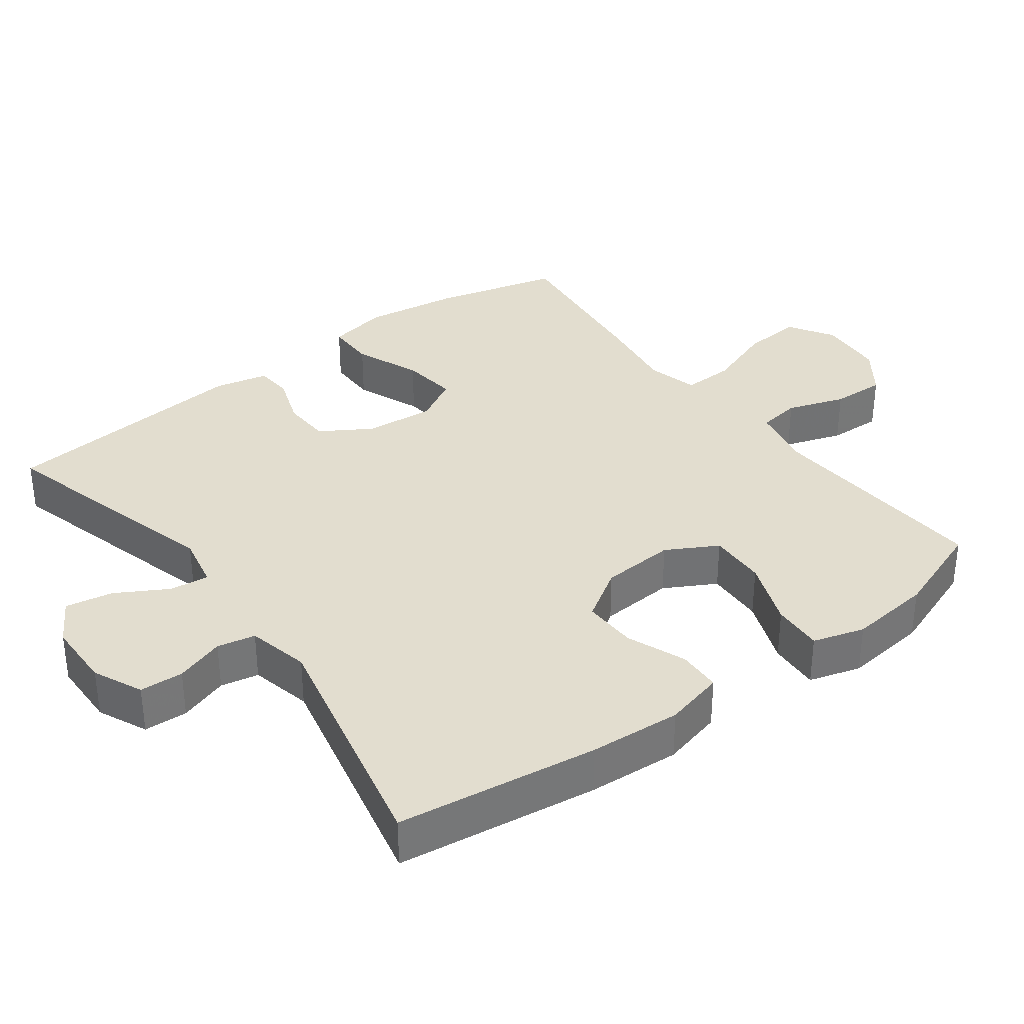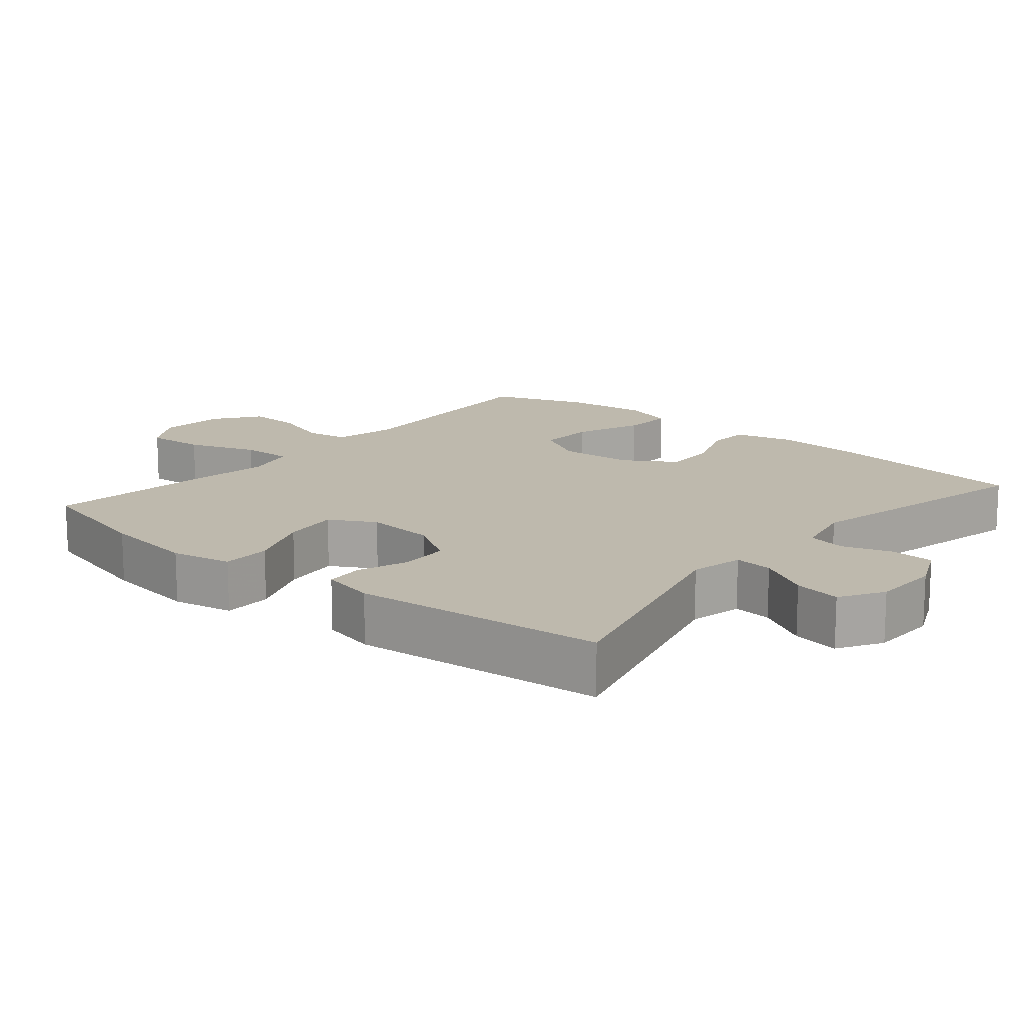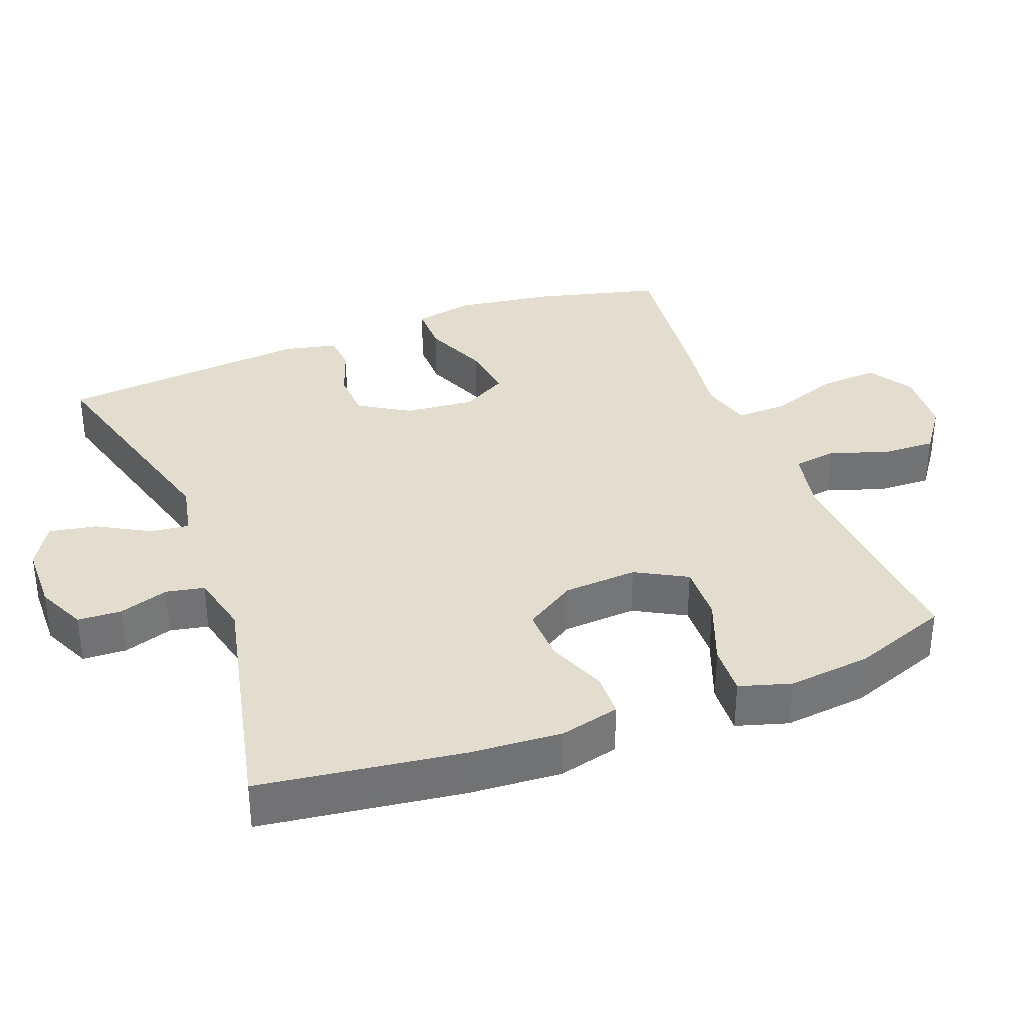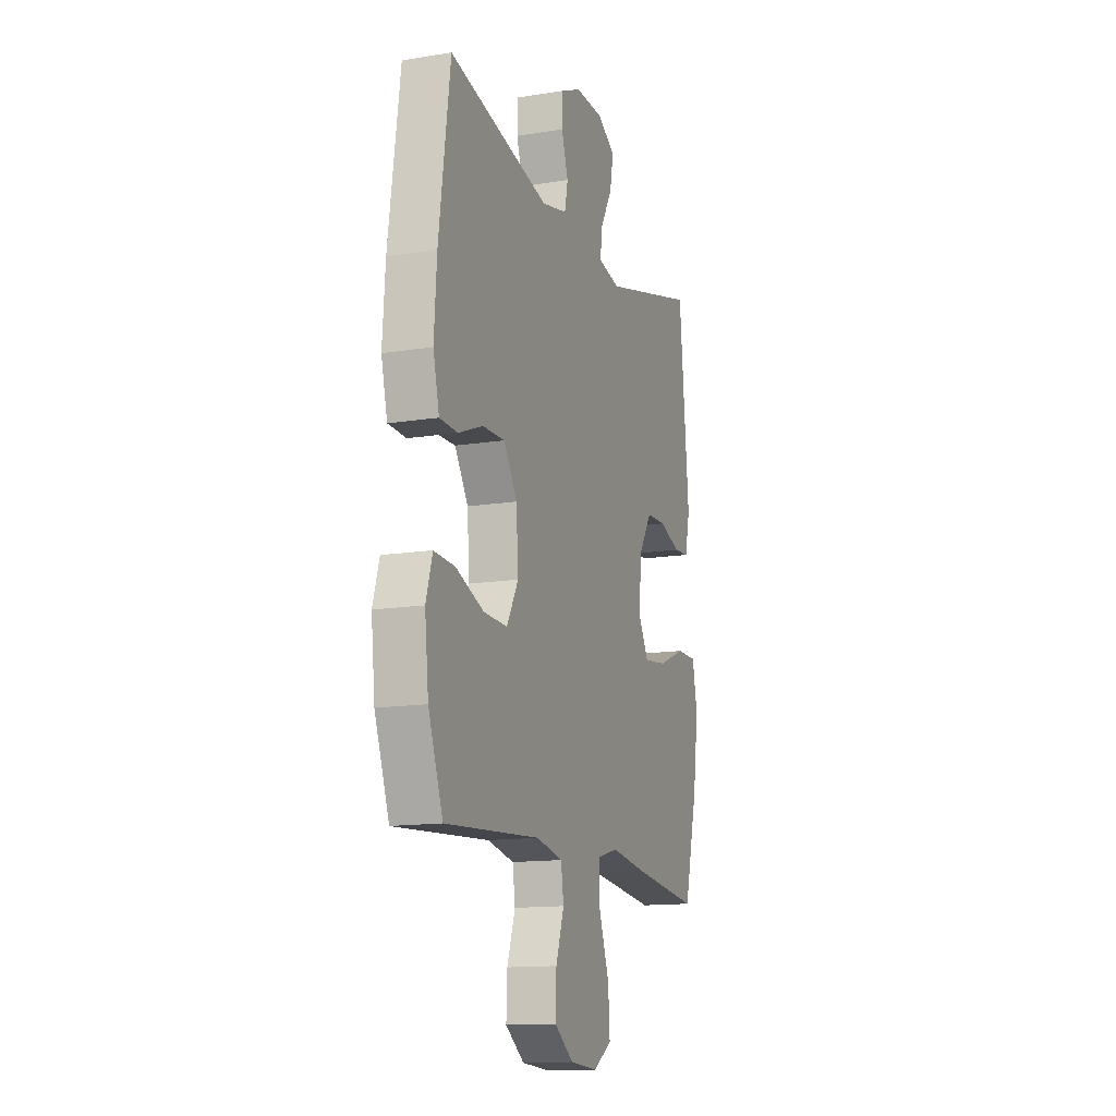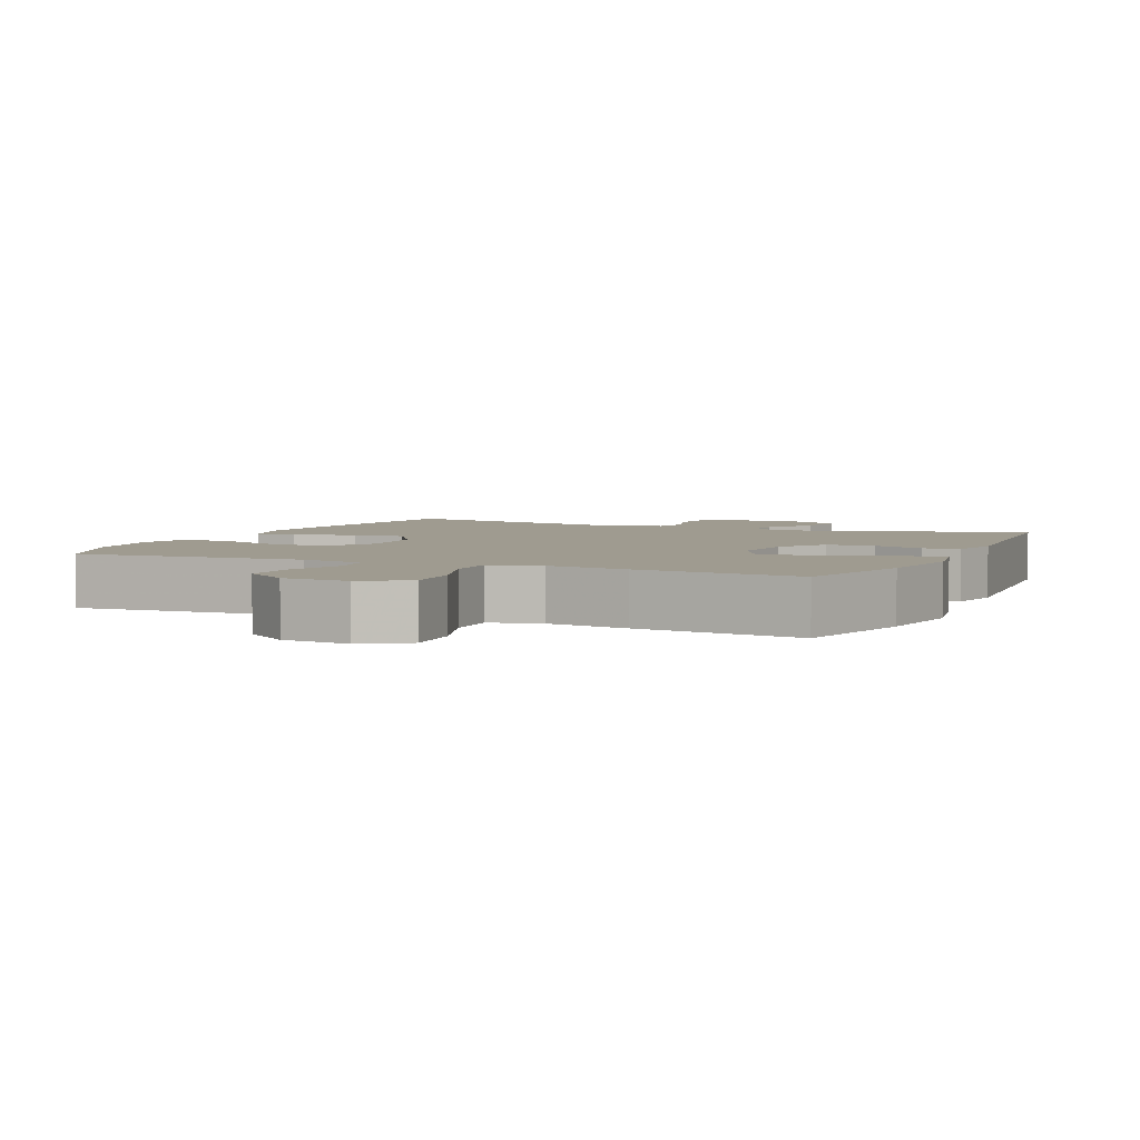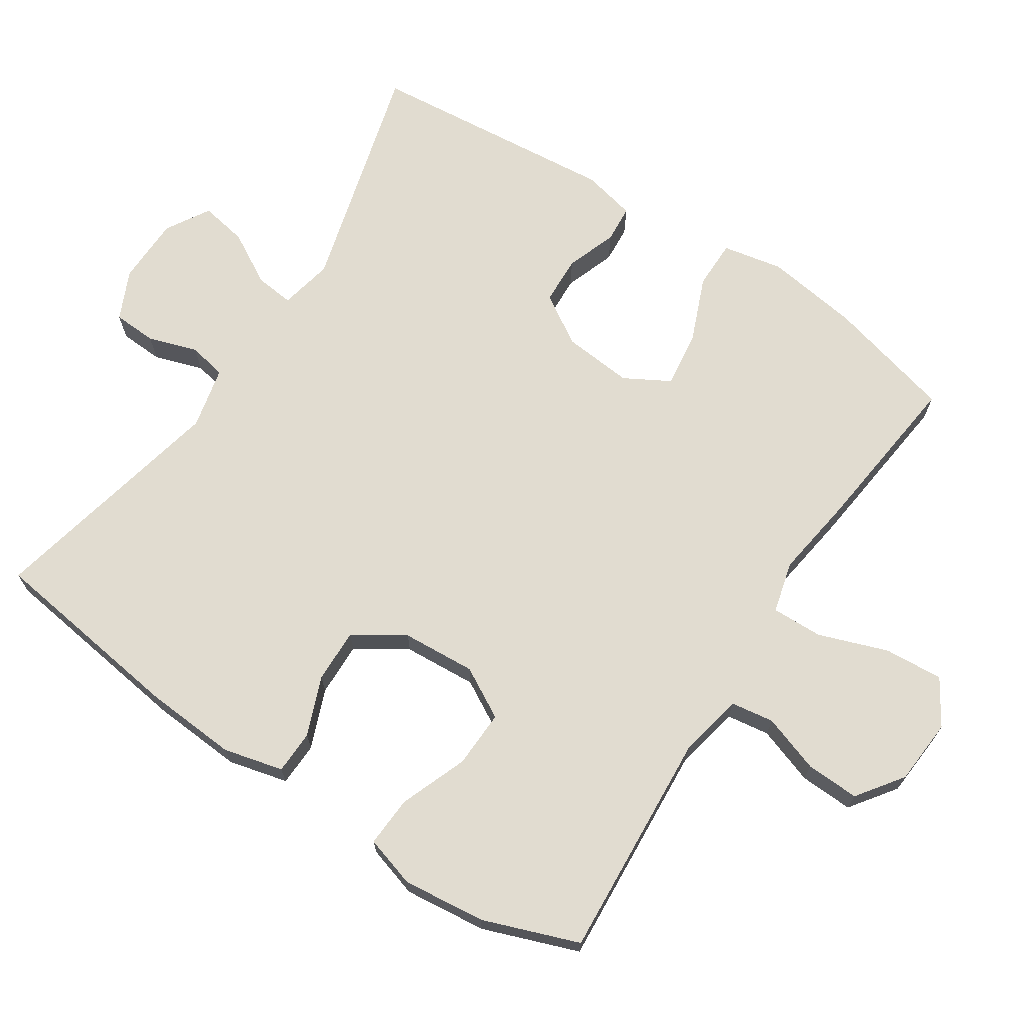
<metadata>
{"format":"obj","ext":"obj","renderer":"f3d","projection":"perspective","resolution":1024,"background":"white","views":[{"elev":34.9,"azim":53.2,"up":"+Y"},{"elev":15.1,"azim":-49.9,"up":"+Y"},{"elev":34.8,"azim":69.0,"up":"+Y"},{"elev":-13.8,"azim":109.9,"up":"+Z"},{"elev":4.0,"azim":-155.9,"up":"+Y"},{"elev":69.4,"azim":123.3,"up":"+Y"}]}
</metadata>
<code>
v -0.5 0.07 -0.5
v -0.546 0.07 -0.32
v -0.565 0.07 -0.186
v -0.548 0.07 -0.1
v -0.478 0.07 -0.1
v -0.385 0.07 -0.138
v -0.305 0.07 -0.148
v -0.269 0.07 -0.084
v -0.278 0.07 0.015
v -0.322 0.07 0.086
v -0.391 0.07 0.089
v -0.464 0.07 0.063
v -0.517 0.07 0.067
v -0.534 0.07 0.143
v -0.5 0.07 0.5
v -0.169 0.07 0.41
v -0.093 0.07 0.426
v -0.099 0.07 0.481
v -0.141 0.07 0.555
v -0.153 0.07 0.622
v -0.091 0.07 0.659
v 0.005 0.07 0.661
v 0.075 0.07 0.629
v 0.078 0.07 0.567
v 0.055 0.07 0.497
v 0.066 0.07 0.443
v 0.154 0.07 0.423
v 0.5 0.07 0.5
v 0.539 0.07 0.215
v 0.548 0.07 0.084
v 0.527 0.07 -0.001
v 0.465 0.07 -0.003
v 0.381 0.07 0.03
v 0.304 0.07 0.032
v 0.258 0.07 -0.04
v 0.251 0.07 -0.145
v 0.291 0.07 -0.217
v 0.373 0.07 -0.214
v 0.469 0.07 -0.177
v 0.541 0.07 -0.173
v 0.563 0.07 -0.246
v 0.55 0.07 -0.364
v 0.5 0.07 -0.5
v 0.174 0.07 -0.478
v 0.083 0.07 -0.497
v 0.074 0.07 -0.558
v 0.102 0.07 -0.64
v 0.105 0.07 -0.716
v 0.04 0.07 -0.763
v -0.054 0.07 -0.77
v -0.118 0.07 -0.73
v -0.112 0.07 -0.646
v -0.077 0.07 -0.548
v -0.075 0.07 -0.475
v -0.148 0.07 -0.456
v -0.265 0.07 -0.473
v -0.5 0 -0.5
v -0.546 0 -0.32
v -0.565 0 -0.186
v -0.548 0 -0.1
v -0.478 0 -0.1
v -0.385 0 -0.138
v -0.305 0 -0.148
v -0.269 0 -0.084
v -0.278 0 0.015
v -0.322 0 0.086
v -0.391 0 0.089
v -0.464 0 0.063
v -0.517 0 0.067
v -0.534 0 0.143
v -0.5 0 0.5
v -0.169 0 0.41
v -0.093 0 0.426
v -0.099 0 0.481
v -0.141 0 0.555
v -0.153 0 0.622
v -0.091 0 0.659
v 0.005 0 0.661
v 0.075 0 0.629
v 0.078 0 0.567
v 0.055 0 0.497
v 0.066 0 0.443
v 0.154 0 0.423
v 0.5 0 0.5
v 0.539 0 0.215
v 0.548 0 0.084
v 0.527 0 -0.001
v 0.465 0 -0.003
v 0.381 0 0.03
v 0.304 0 0.032
v 0.258 0 -0.04
v 0.251 0 -0.145
v 0.291 0 -0.217
v 0.373 0 -0.214
v 0.469 0 -0.177
v 0.541 0 -0.173
v 0.563 0 -0.246
v 0.55 0 -0.364
v 0.5 0 -0.5
v 0.174 0 -0.478
v 0.083 0 -0.497
v 0.074 0 -0.558
v 0.102 0 -0.64
v 0.105 0 -0.716
v 0.04 0 -0.763
v -0.054 0 -0.77
v -0.118 0 -0.73
v -0.112 0 -0.646
v -0.077 0 -0.548
v -0.075 0 -0.475
v -0.148 0 -0.456
v -0.265 0 -0.473
f 4 5 6
f 3 4 6
f 2 3 6
f 1 2 6
f 56 1 6
f 55 56 6
f 54 55 6 7
f 51 52 53
f 50 51 53
f 49 50 53
f 48 49 53
f 47 48 53
f 46 47 53
f 45 46 53 54
f 54 7 8
f 45 54 8
f 44 45 8
f 42 43 44
f 41 42 44
f 40 41 44
f 39 40 44
f 38 39 44
f 37 38 44
f 44 8 9
f 37 44 9
f 36 37 9
f 31 32 33
f 30 31 33
f 29 30 33
f 28 29 33
f 27 28 33
f 26 27 33 34
f 23 24 25
f 22 23 25
f 21 22 25
f 20 21 25
f 19 20 25
f 18 19 25
f 17 18 25 26
f 26 34 35
f 17 26 35
f 16 17 35
f 14 15 16
f 13 14 16
f 12 13 16
f 11 12 16
f 36 9 10
f 35 36 10
f 16 35 10
f 10 11 16
f 62 61 60
f 62 60 59
f 62 59 58
f 62 58 57
f 62 57 112
f 62 112 111
f 63 62 111 110
f 109 108 107
f 109 107 106
f 109 106 105
f 109 105 104
f 109 104 103
f 109 103 102
f 110 109 102 101
f 64 63 110
f 64 110 101
f 64 101 100
f 100 99 98
f 100 98 97
f 100 97 96
f 100 96 95
f 100 95 94
f 100 94 93
f 65 64 100
f 65 100 93
f 65 93 92
f 89 88 87
f 89 87 86
f 89 86 85
f 89 85 84
f 89 84 83
f 90 89 83 82
f 81 80 79
f 81 79 78
f 81 78 77
f 81 77 76
f 81 76 75
f 81 75 74
f 82 81 74 73
f 91 90 82
f 91 82 73
f 91 73 72
f 72 71 70
f 72 70 69
f 72 69 68
f 72 68 67
f 66 65 92
f 66 92 91
f 66 91 72
f 72 67 66
f 1 57 58 2
f 2 58 59 3
f 3 59 60 4
f 4 60 61 5
f 5 61 62 6
f 6 62 63 7
f 7 63 64 8
f 8 64 65 9
f 9 65 66 10
f 10 66 67 11
f 11 67 68 12
f 12 68 69 13
f 13 69 70 14
f 14 70 71 15
f 15 71 72 16
f 16 72 73 17
f 17 73 74 18
f 18 74 75 19
f 19 75 76 20
f 20 76 77 21
f 21 77 78 22
f 22 78 79 23
f 23 79 80 24
f 24 80 81 25
f 25 81 82 26
f 26 82 83 27
f 27 83 84 28
f 28 84 85 29
f 29 85 86 30
f 30 86 87 31
f 31 87 88 32
f 32 88 89 33
f 33 89 90 34
f 34 90 91 35
f 35 91 92 36
f 36 92 93 37
f 37 93 94 38
f 38 94 95 39
f 39 95 96 40
f 40 96 97 41
f 41 97 98 42
f 42 98 99 43
f 43 99 100 44
f 44 100 101 45
f 45 101 102 46
f 46 102 103 47
f 47 103 104 48
f 48 104 105 49
f 49 105 106 50
f 50 106 107 51
f 51 107 108 52
f 52 108 109 53
f 53 109 110 54
f 54 110 111 55
f 55 111 112 56
f 56 112 57 1

</code>
